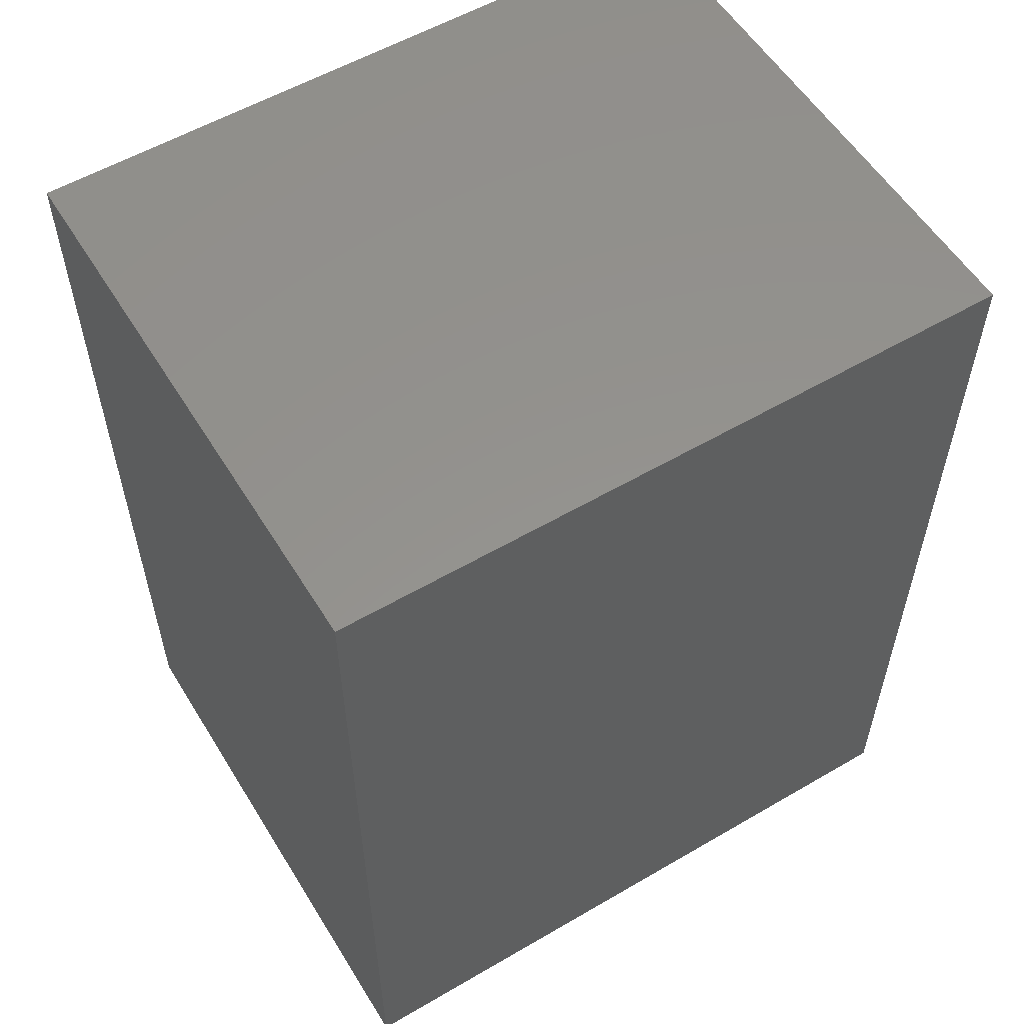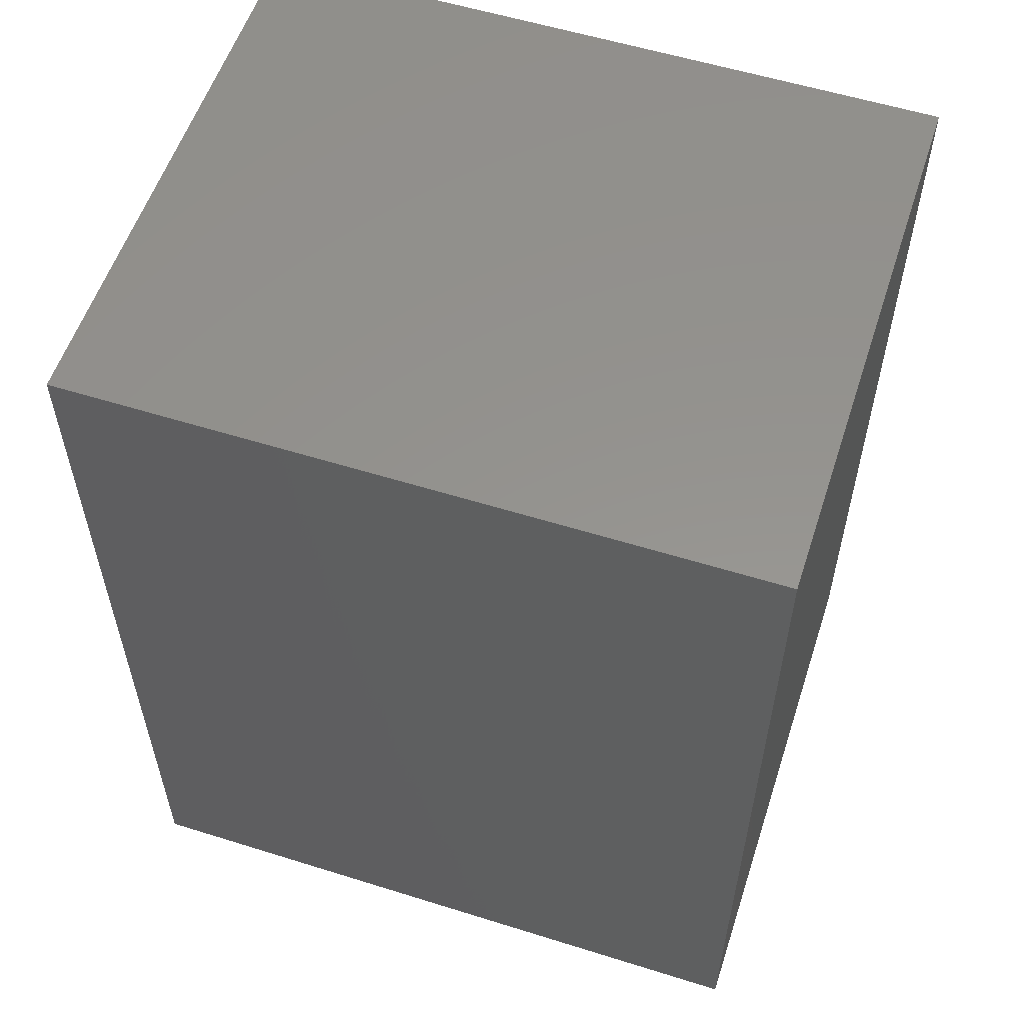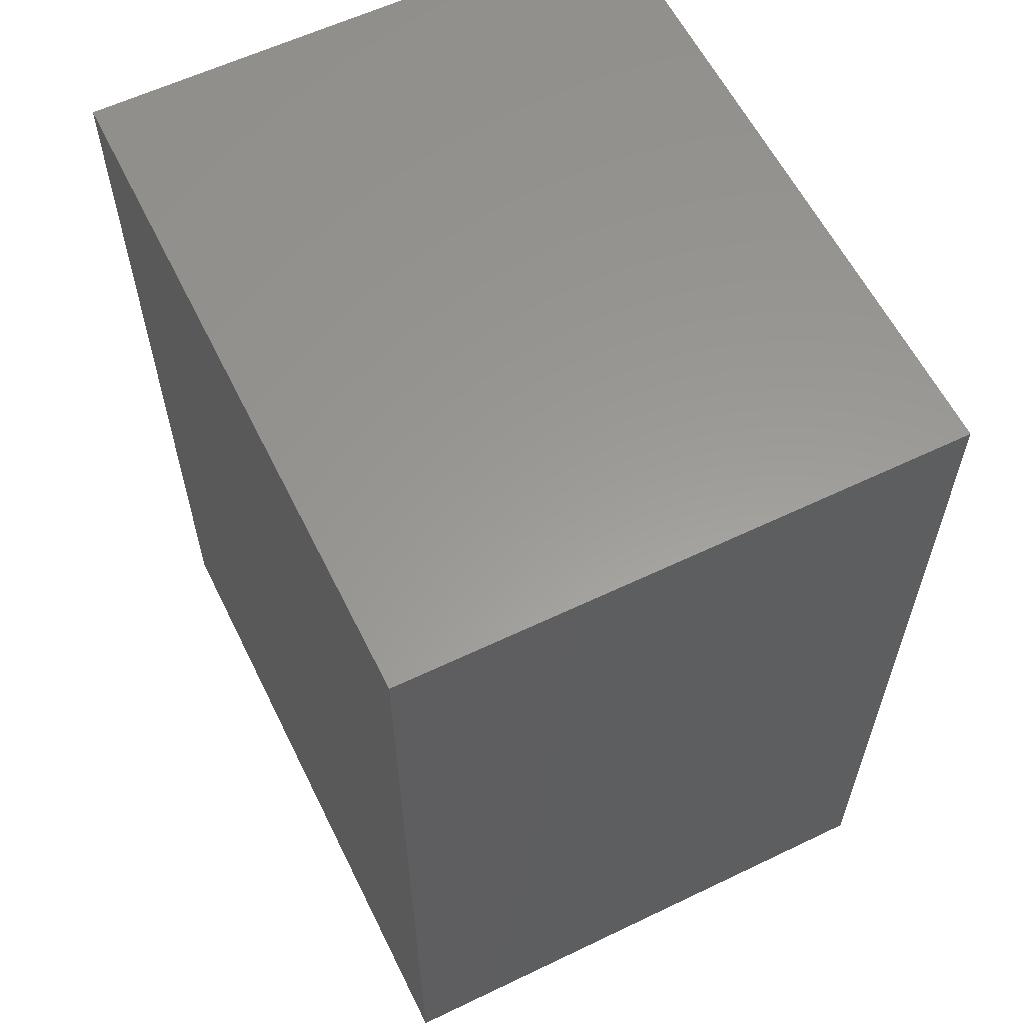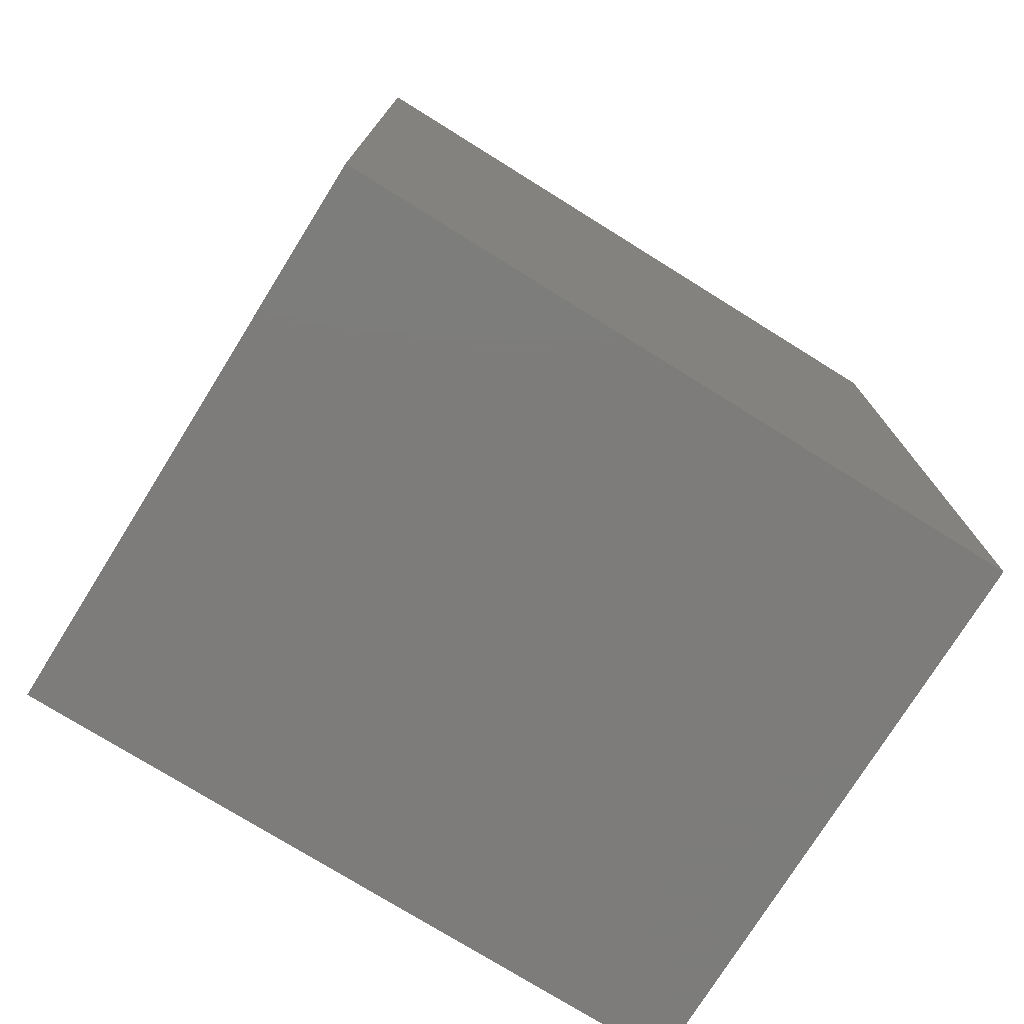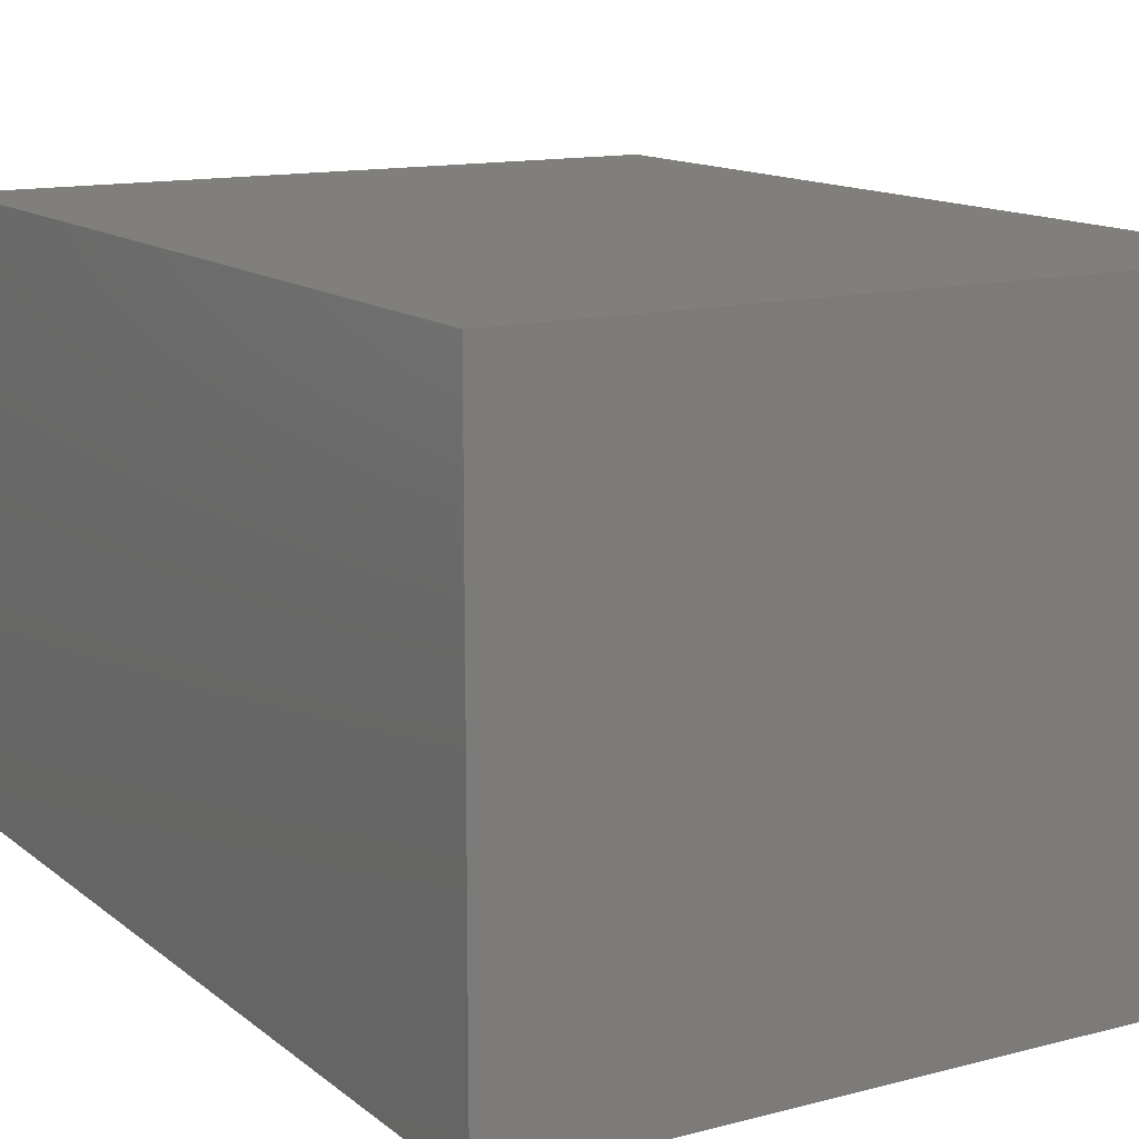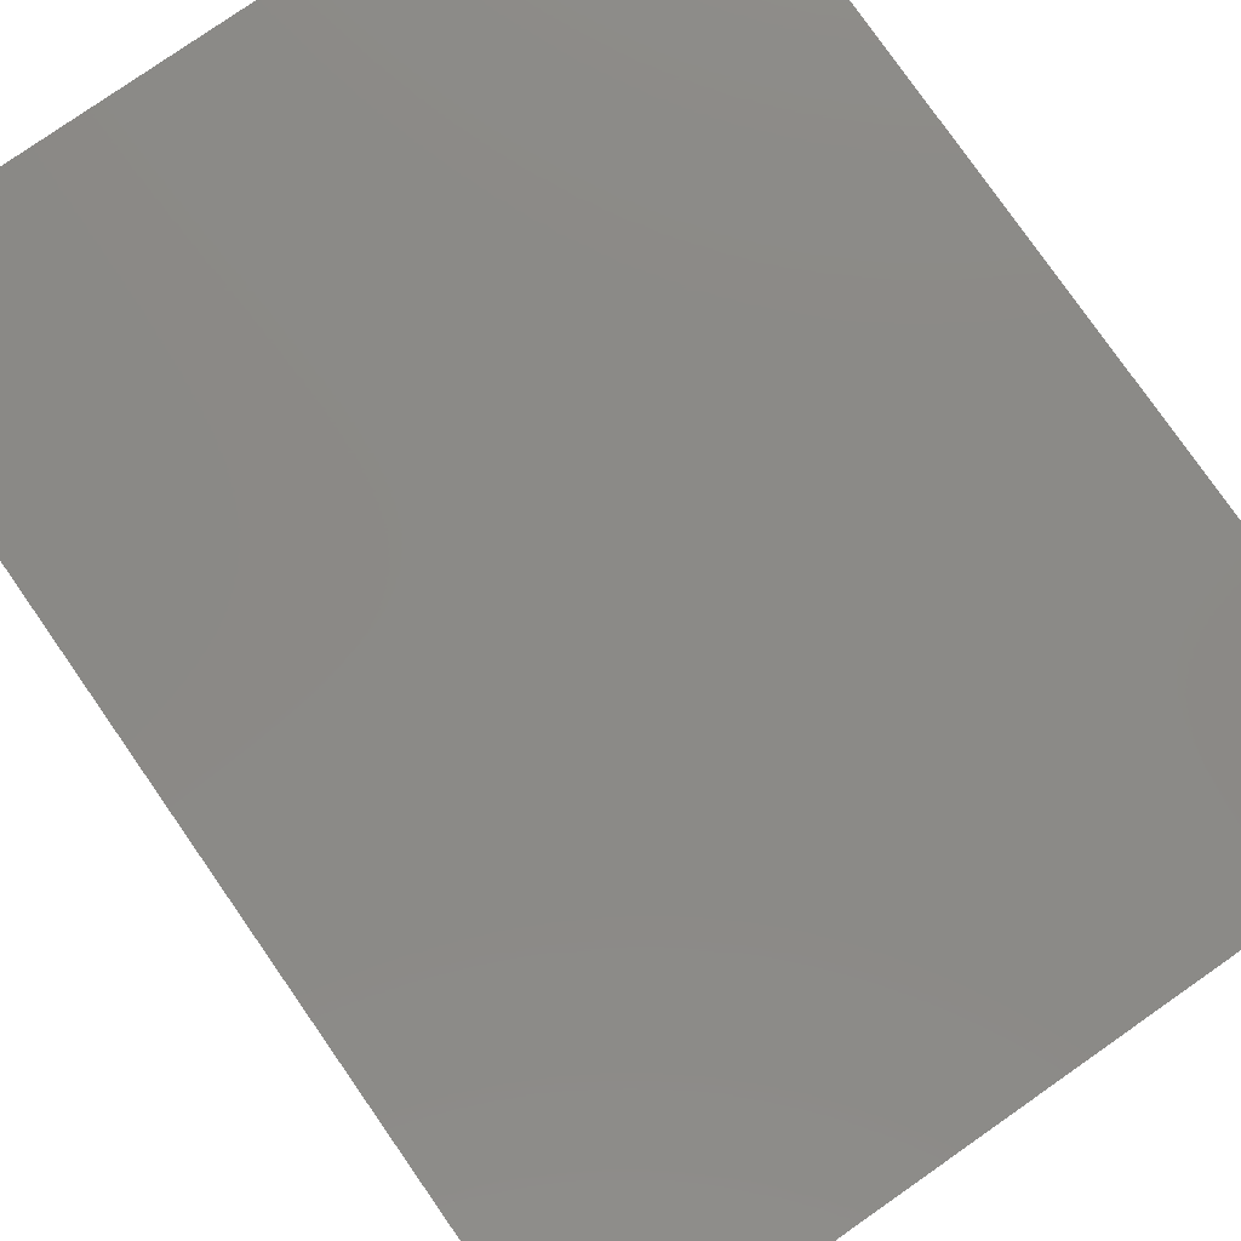
<metadata>
{"format":"stl","ext":"stl","renderer":"f3d","projection":"perspective","resolution":1024,"background":"white","views":[{"elev":56.3,"azim":148.6,"up":"+Y"},{"elev":56.6,"azim":-161.9,"up":"+Y"},{"elev":59.7,"azim":63.8,"up":"+Y"},{"elev":-75.9,"azim":-31.9,"up":"+Y"},{"elev":13.2,"azim":-30.7,"up":"+Z"},{"elev":79.1,"azim":145.1,"up":"+Z"}]}
</metadata>
<code>
# stl→obj: 8 verts, 12 faces
v 37.33 -73.5 7.667
v 37.33 -49 -7.667
v 37.33 -49 7.667
v 37.33 -73.5 -7.667
v 18.67 -49 7.667
v 18.67 -73.5 7.667
v 18.67 -73.5 -7.667
v 18.67 -49 -7.667
f 1 2 3
f 2 1 4
f 5 1 3
f 1 5 6
f 7 2 4
f 2 7 8
f 7 5 8
f 5 7 6
f 2 5 3
f 5 2 8
f 7 1 6
f 1 7 4

</code>
